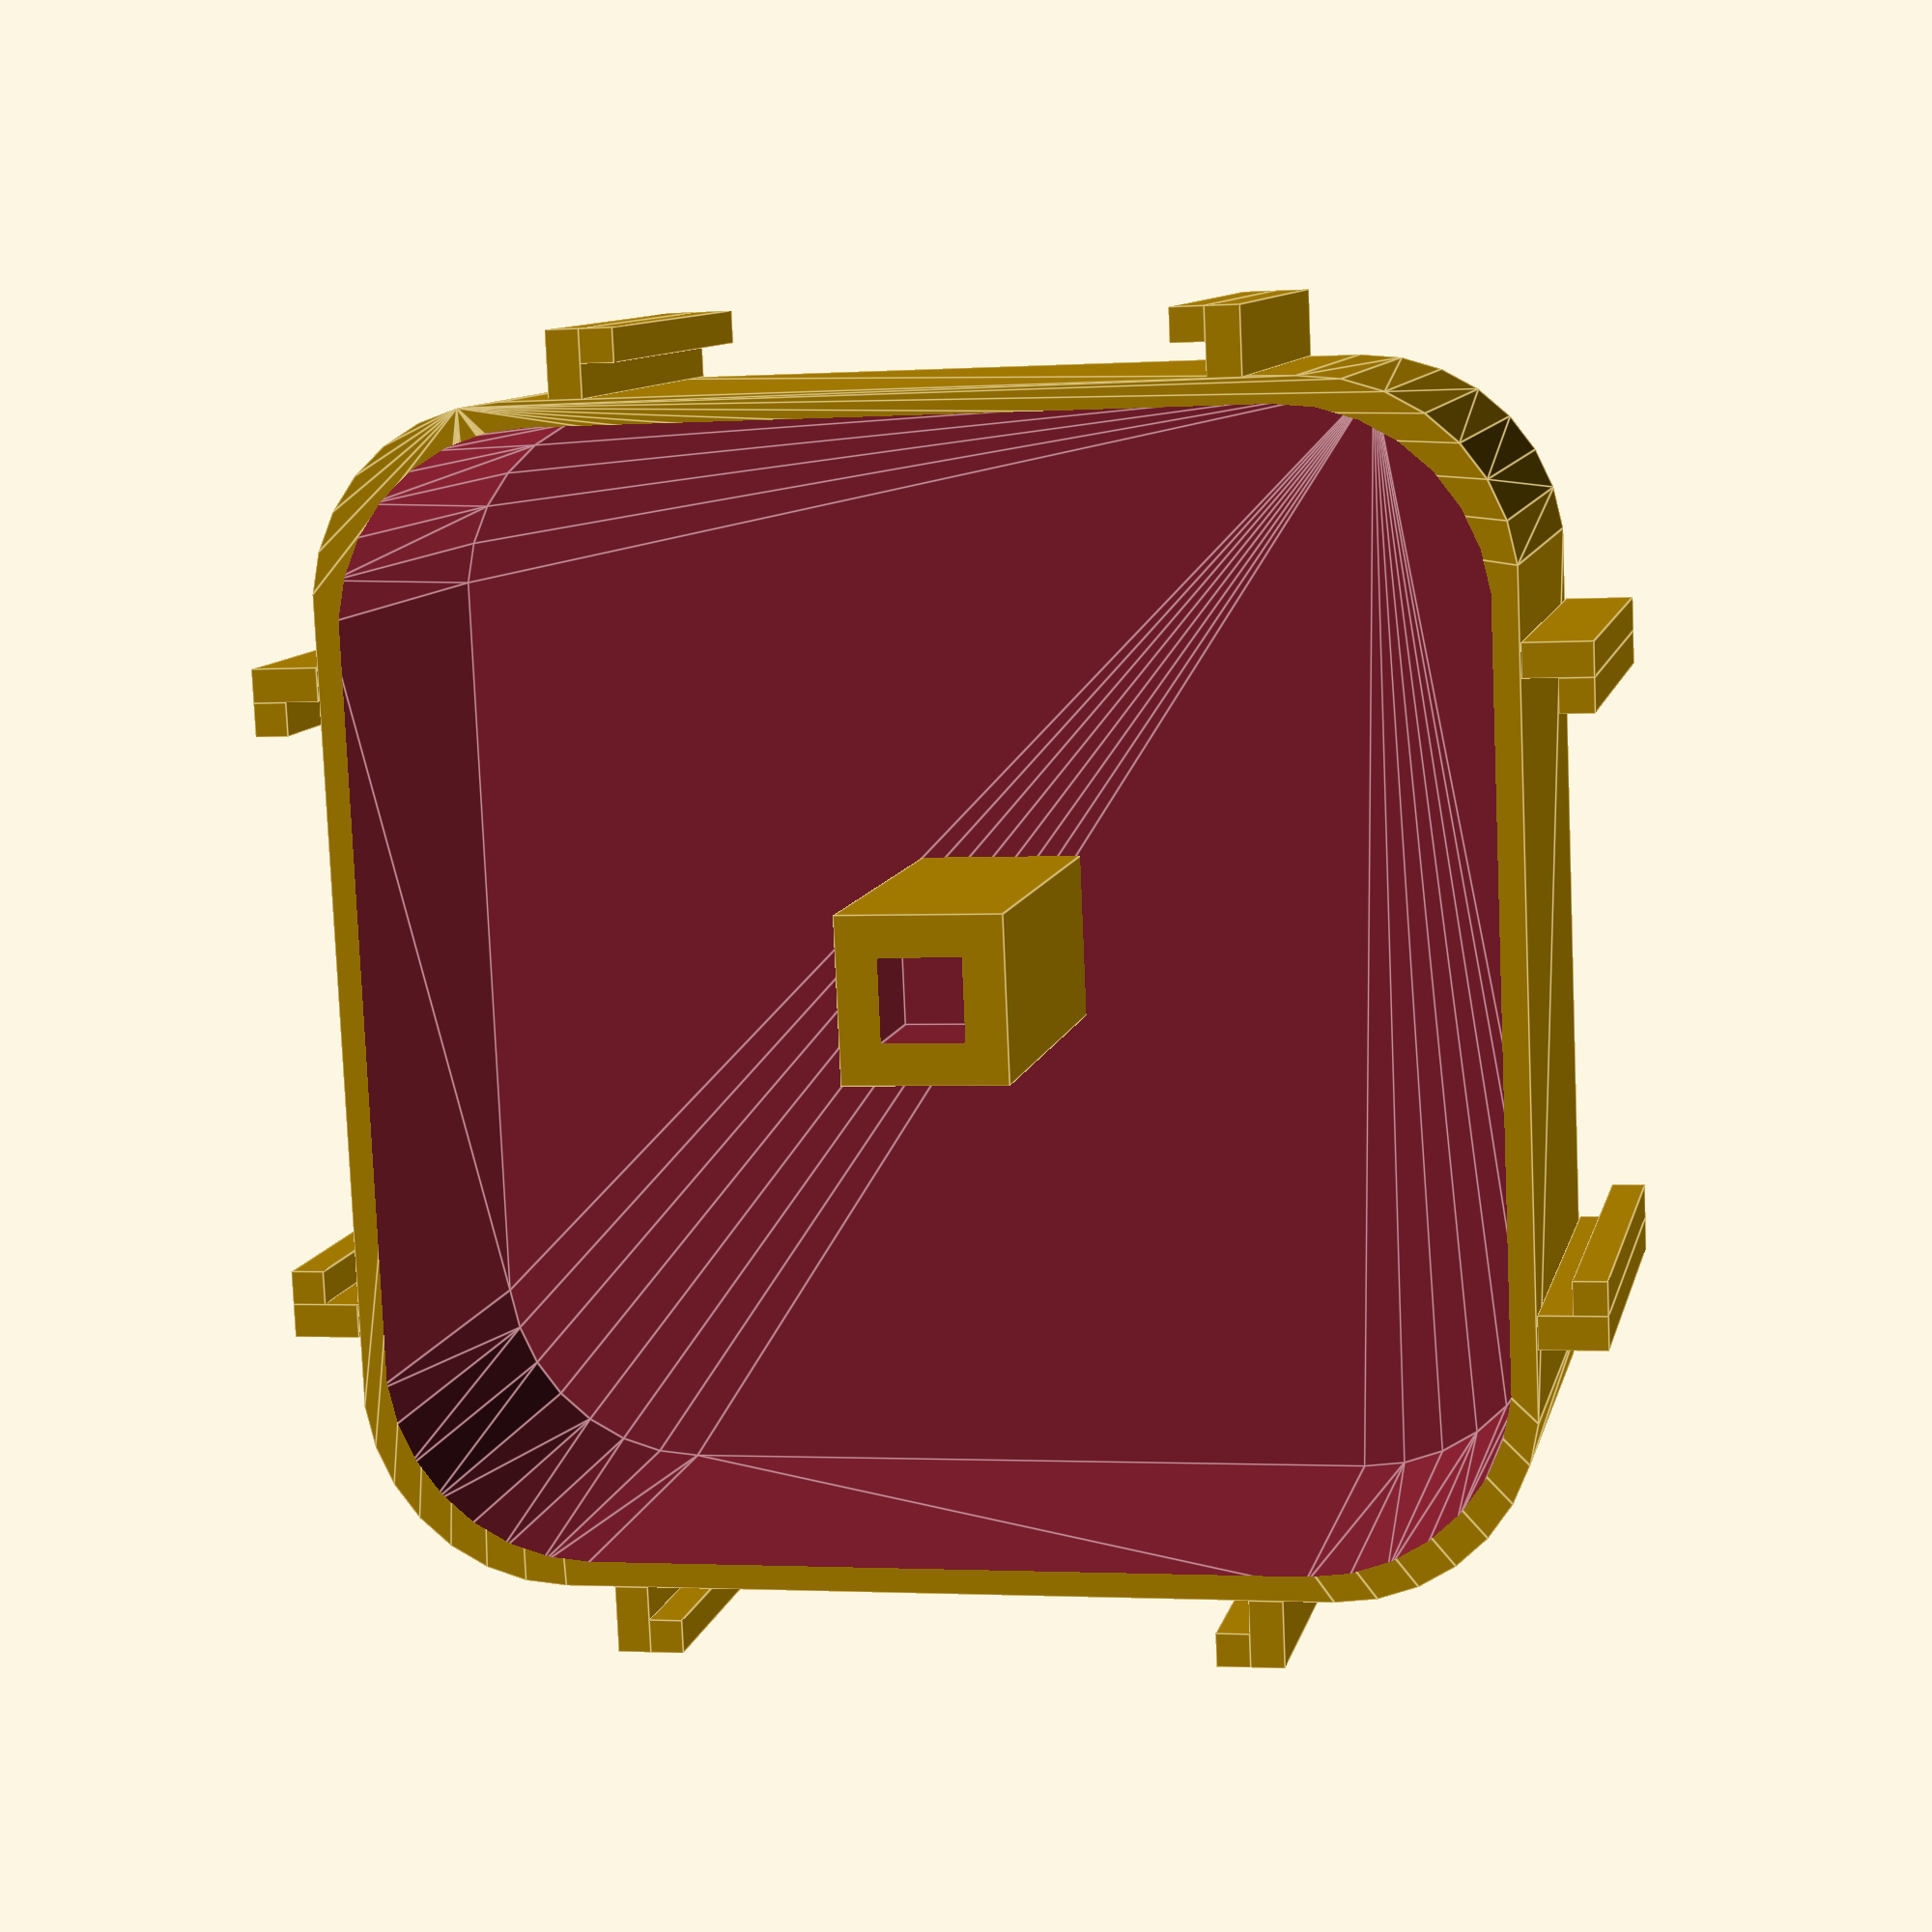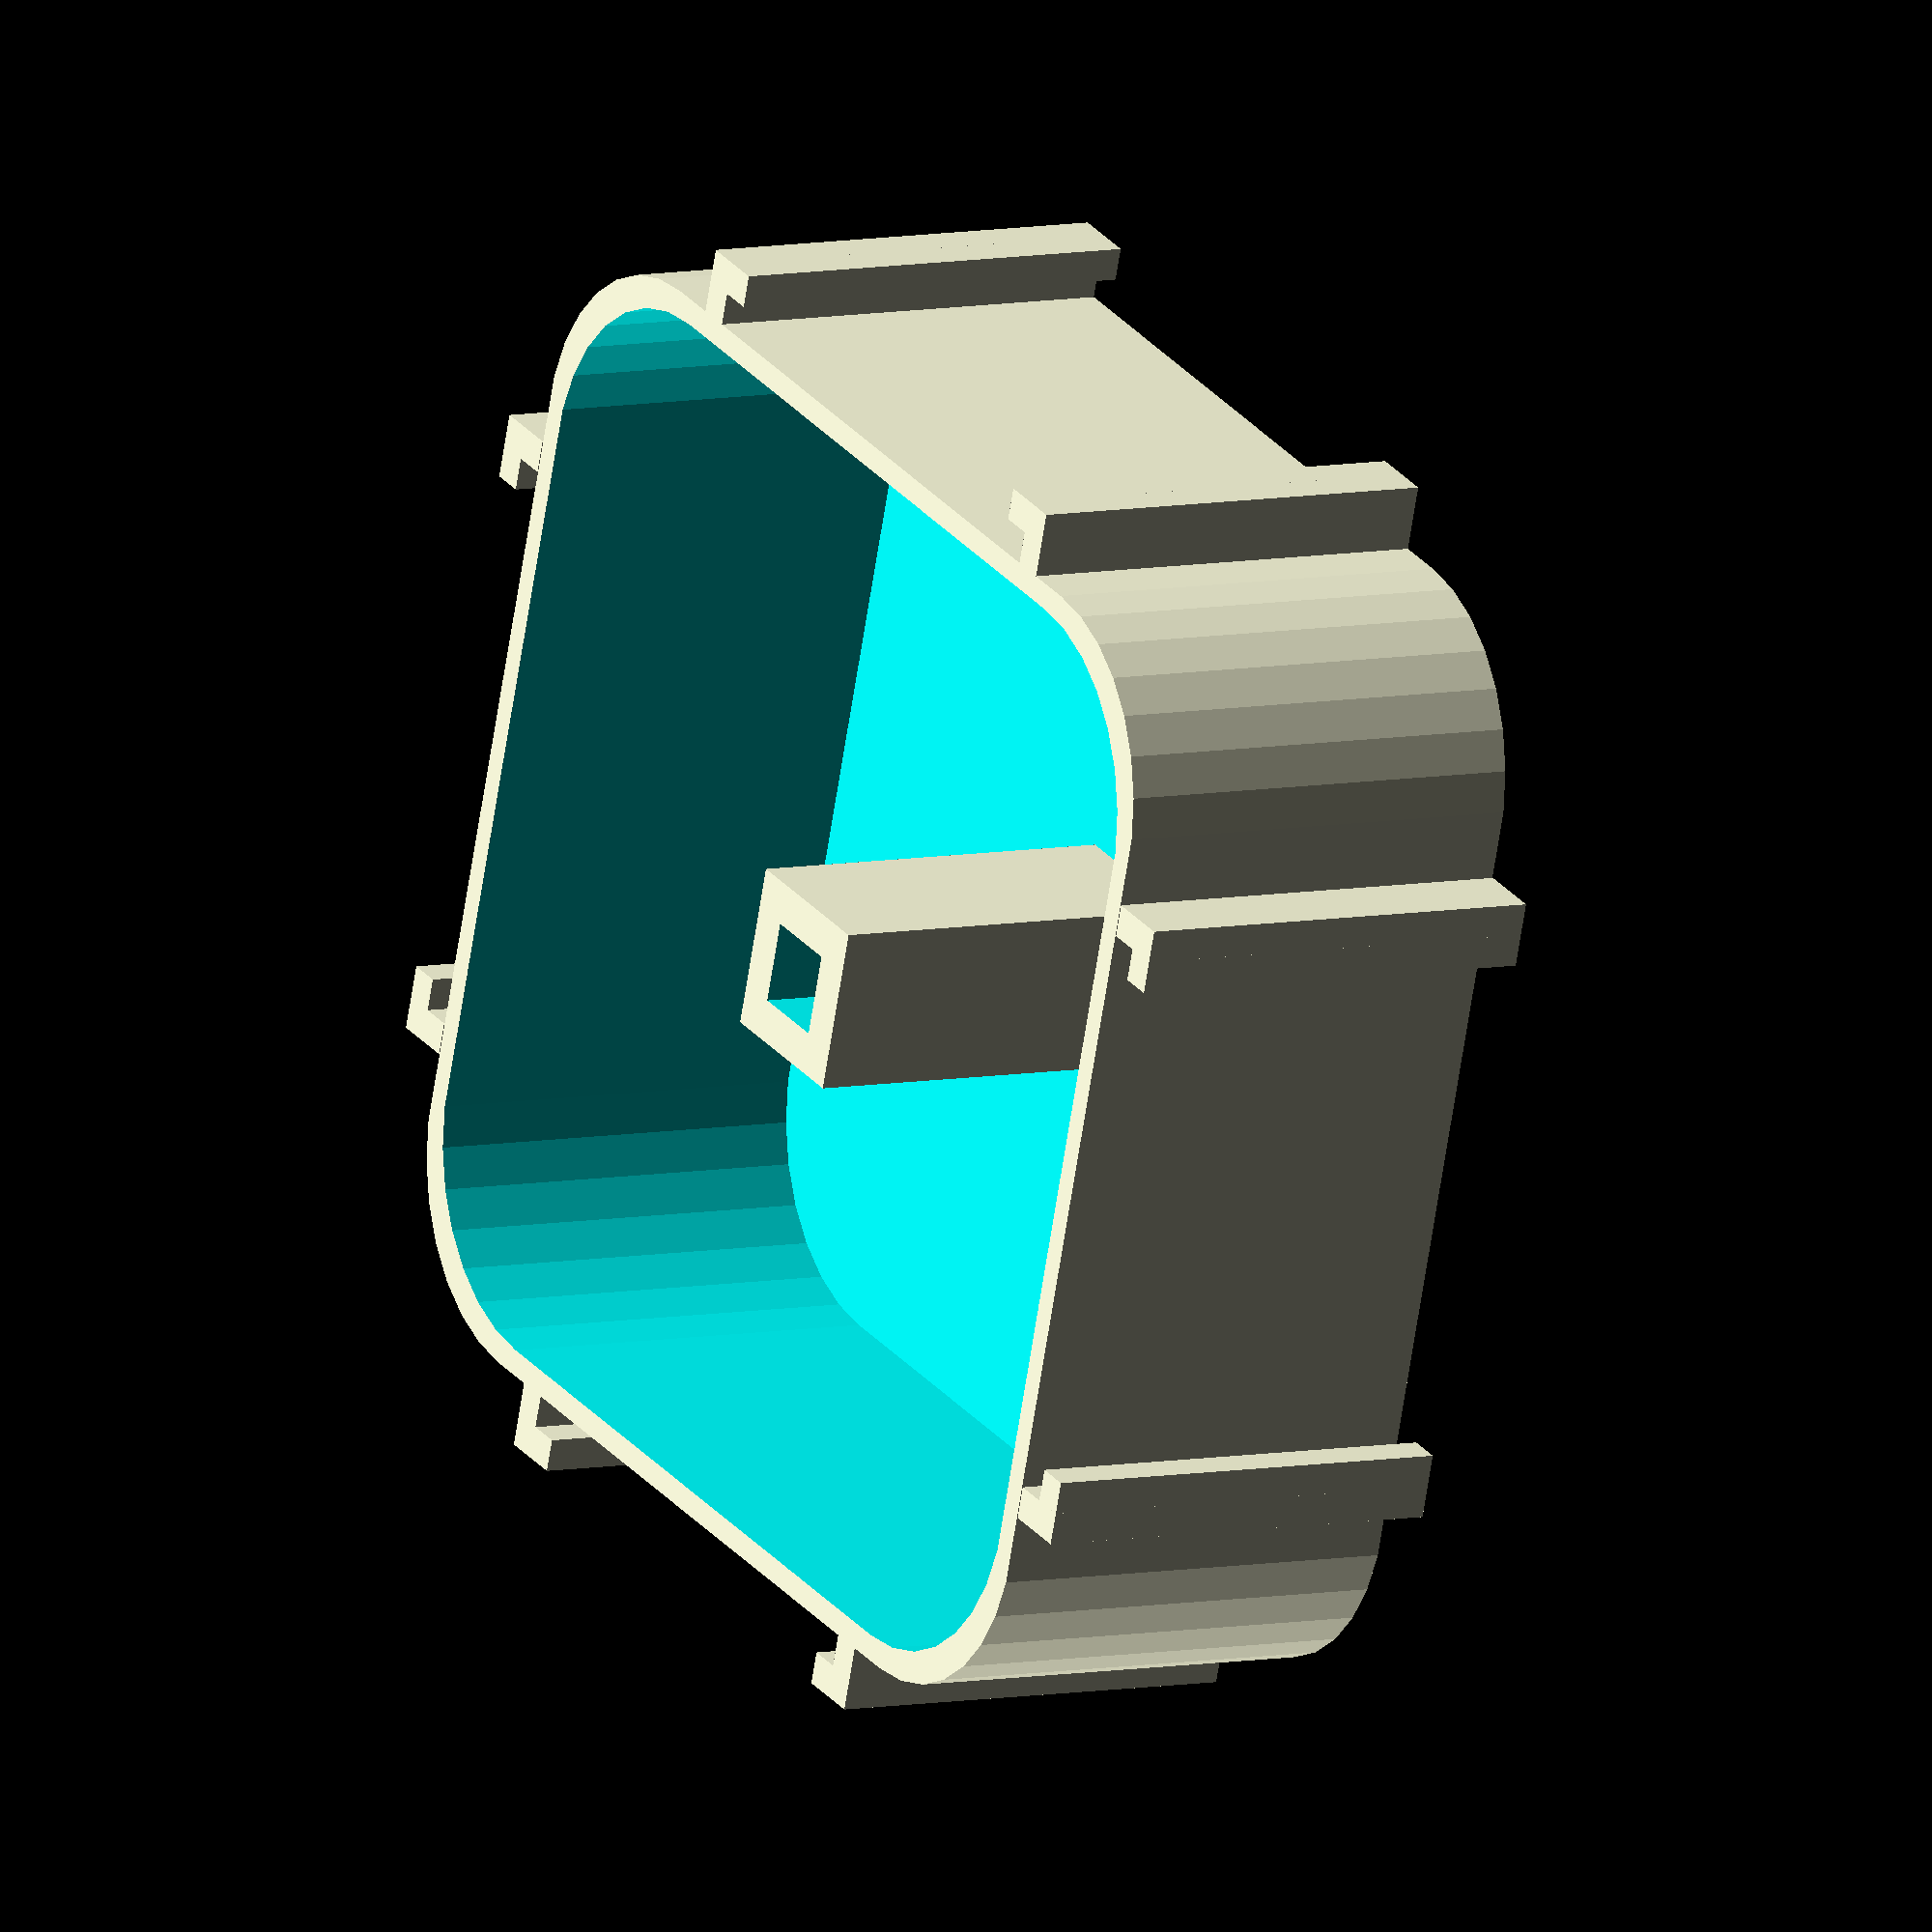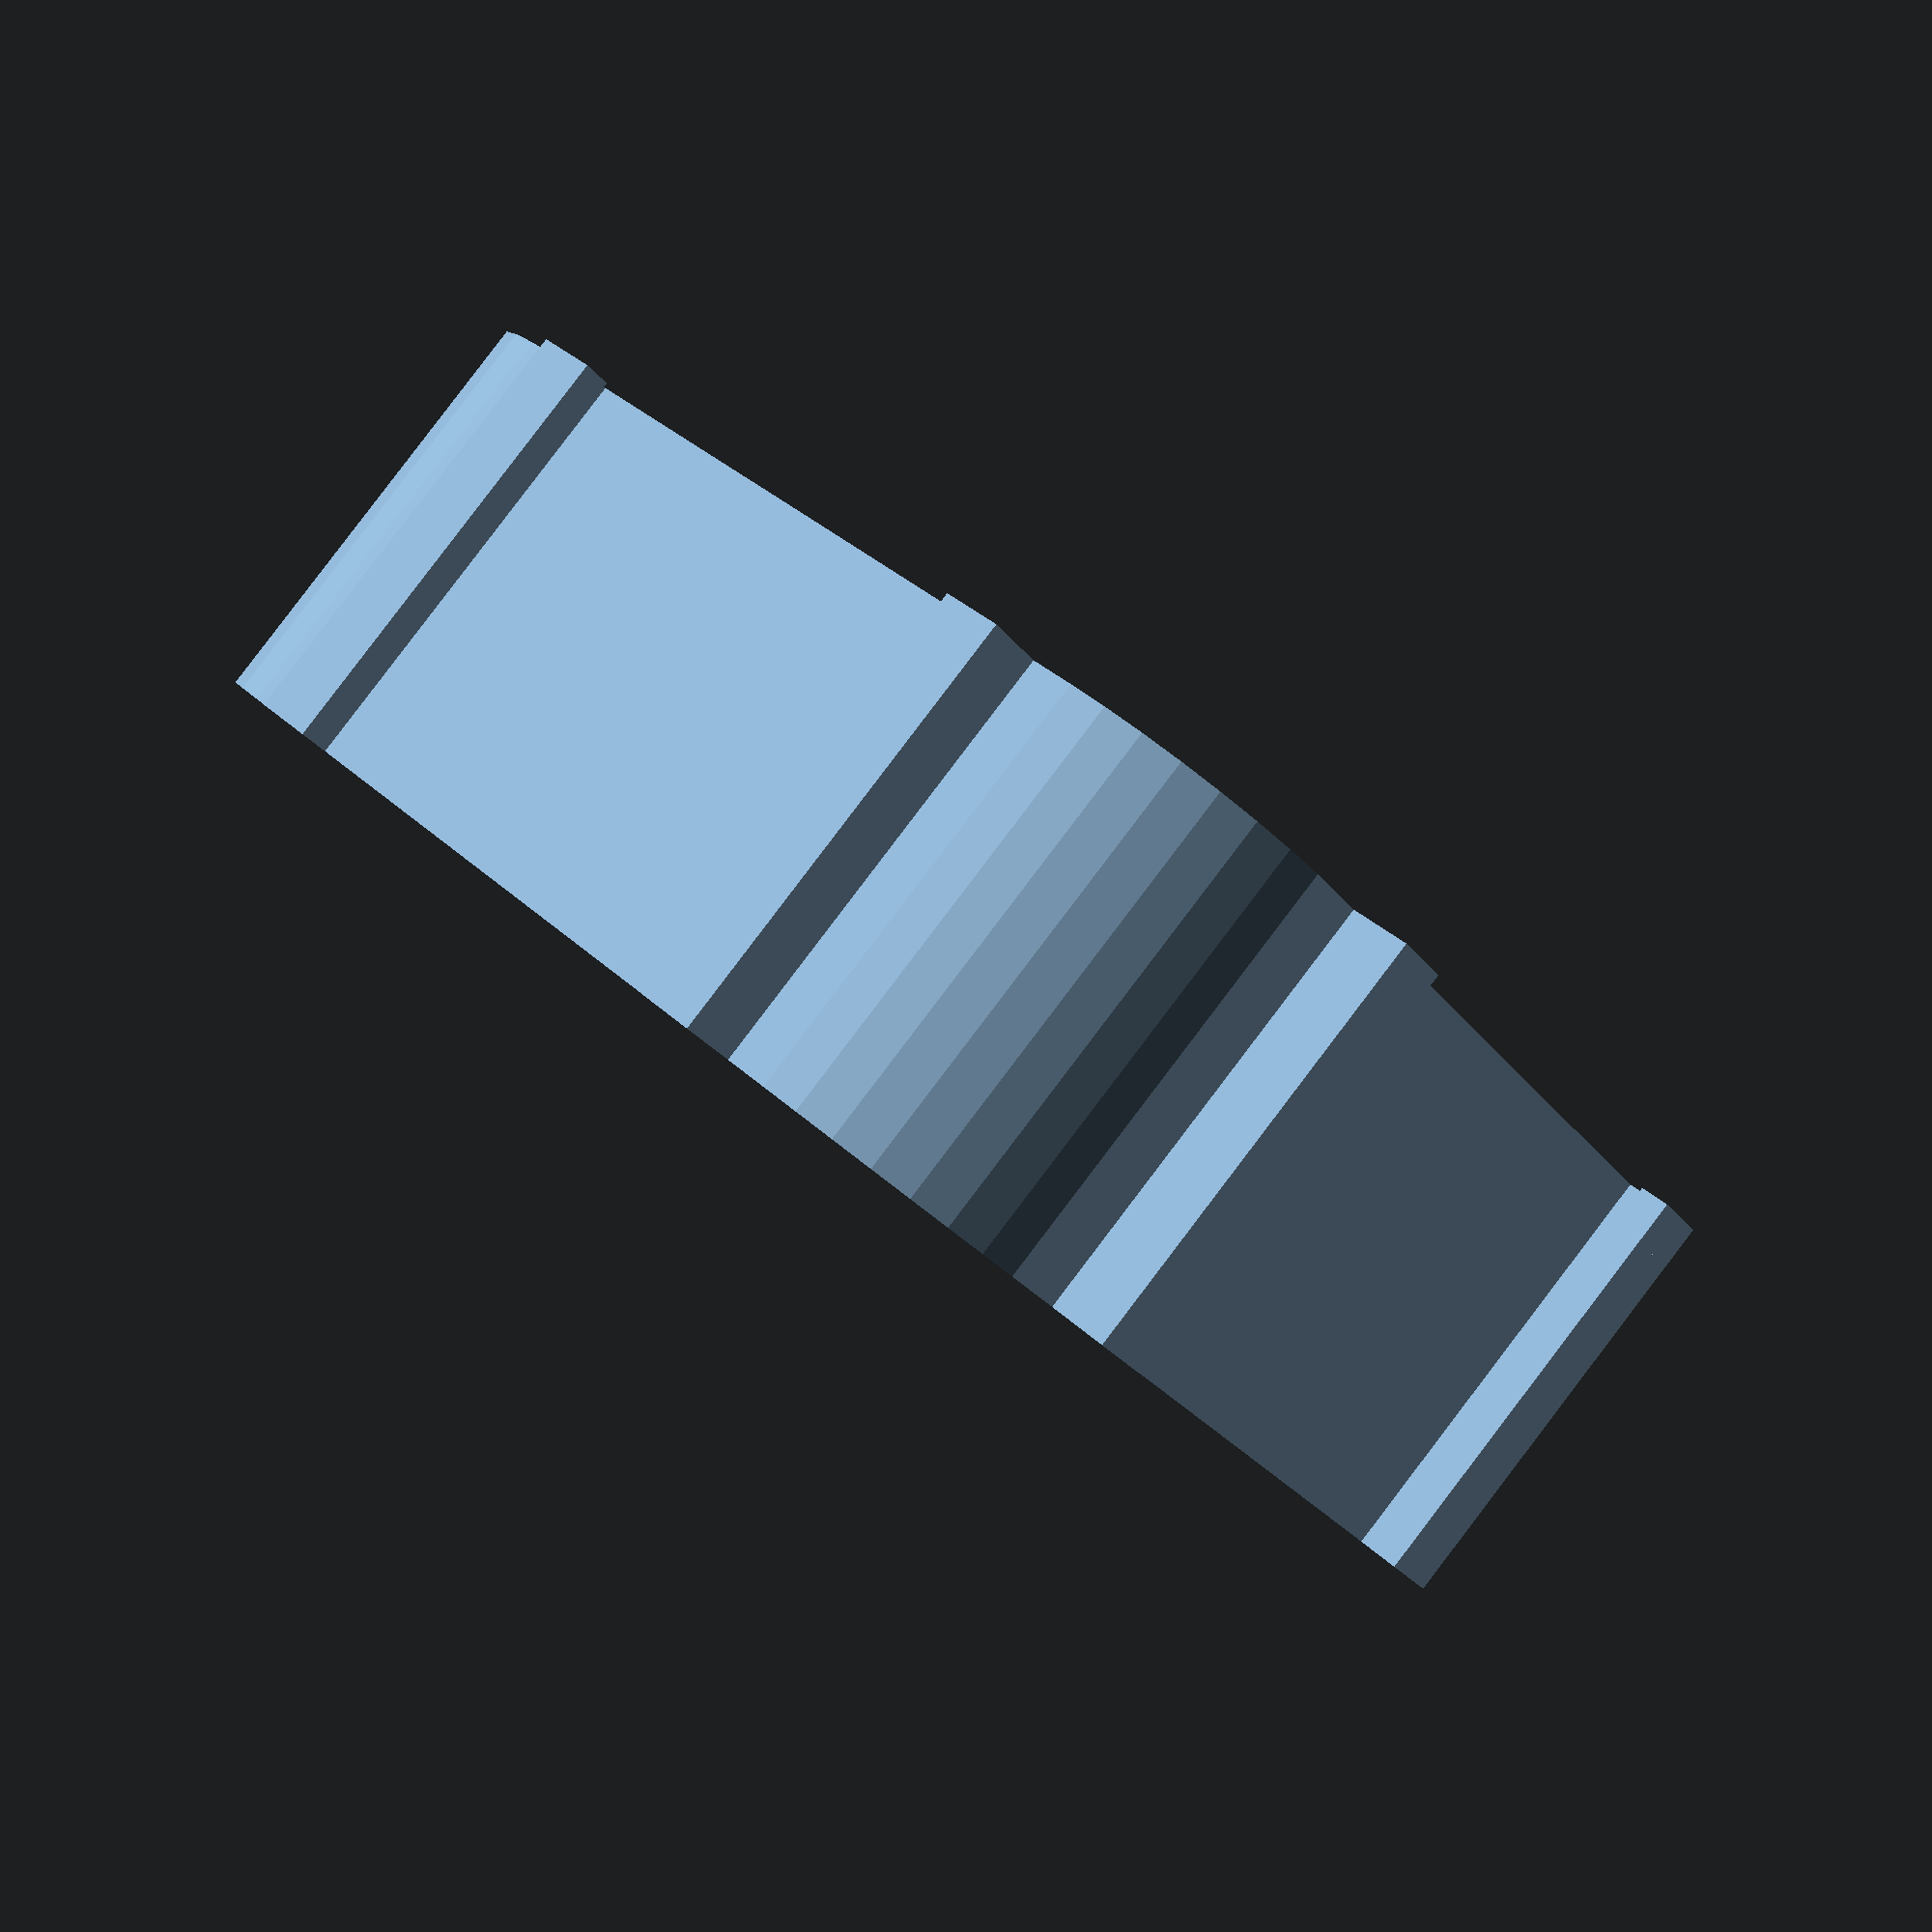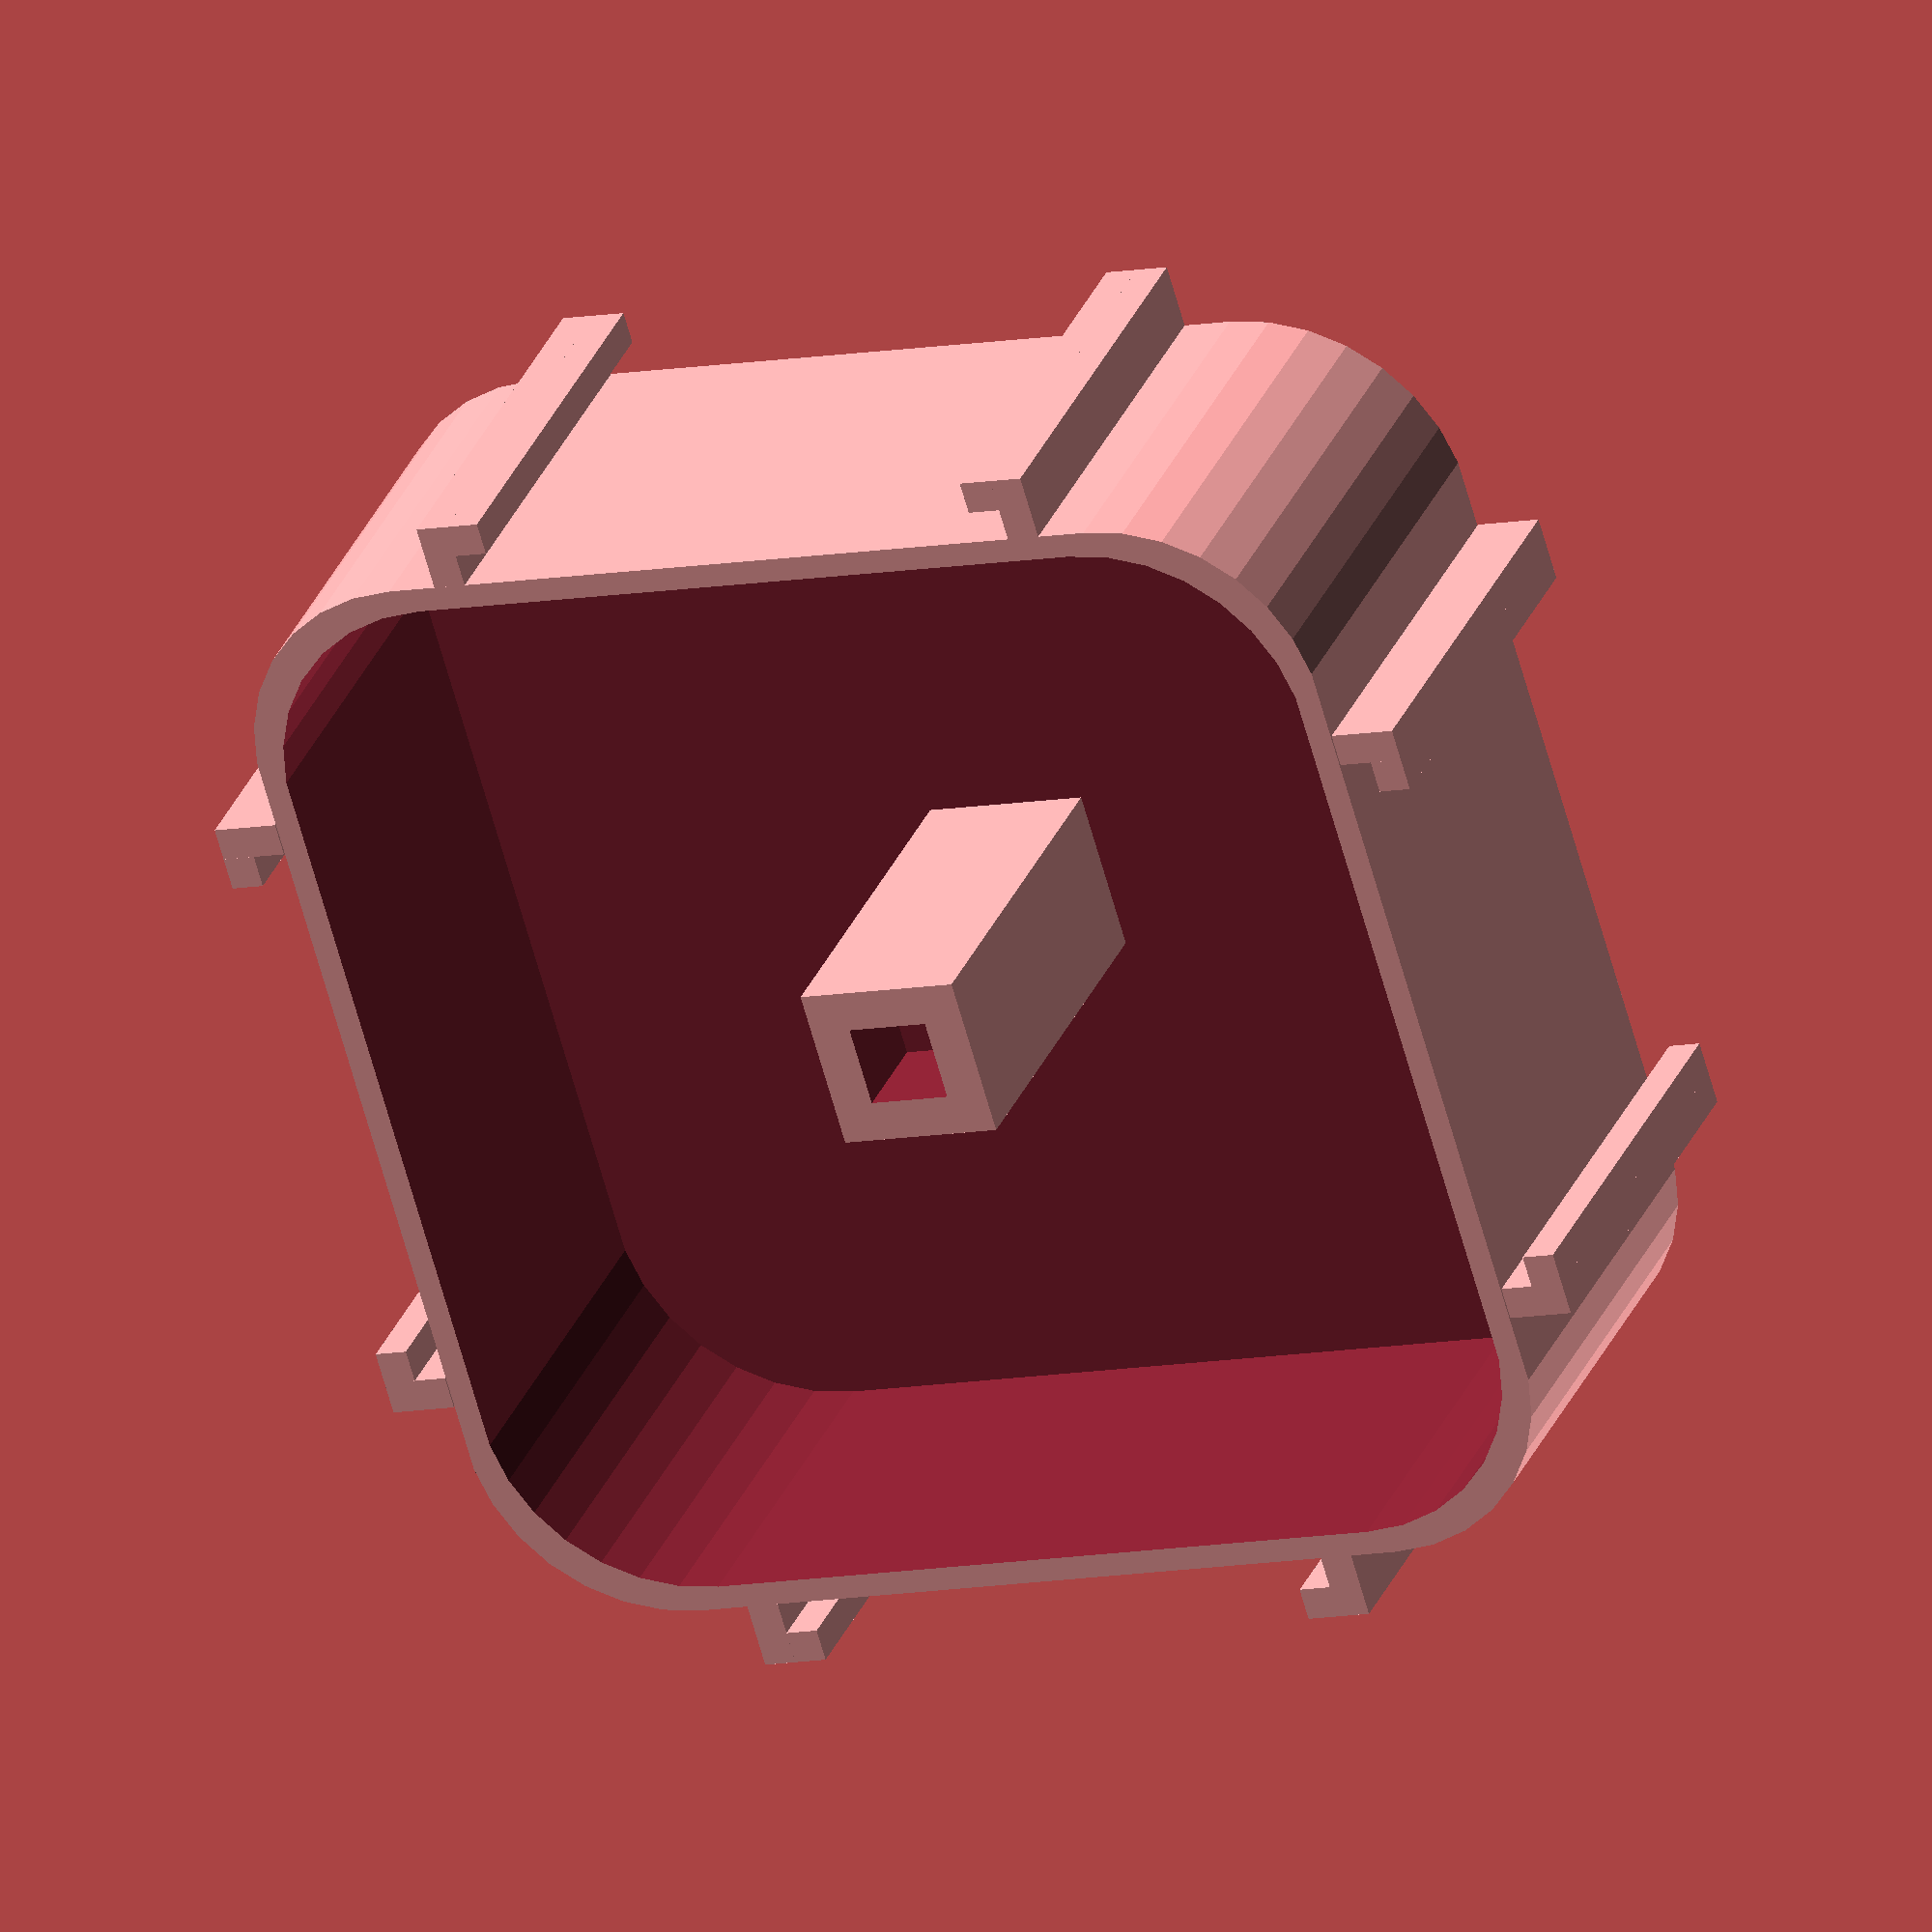
<openscad>
// Parametric capsule holder with module (base, middle, high)

baseHeight = 25; // height of the base

edgeSize = 70; // size of the capsule holder
edgeRadius = 12; // radius of the minkowski
edgeDepth = 3; // Width of the wall

railSpace = 40; // Space between the two rails
railWidth = 2; // Width of the wall
railInner = 2; // inner space between the outer wall and the inner wall (holding the capsule)
railLength = 2; // length of the holding part

draw = 3;

module outerEdge(edgeHeight) { 
    minkowski() {
        cube([
        edgeSize - (2 * edgeRadius), 
        edgeSize - (2 * edgeRadius),
        edgeHeight], 
        center = true);
        
        cylinder(r=edgeRadius,h=1);
    };
}

module innerEdge(edgeHeight) {
    minkowski() {
        cube([
        edgeSize - (2 * edgeRadius) - edgeDepth, 
        edgeSize - (2 * edgeRadius) - edgeDepth,
        baseHeight], 
        center = true);
        
        cylinder(r=edgeRadius,h=1);
    }
}

module rail(baseRail) {
       translate([-1 * railSpace / 2, 0, 0])  
        union() {
            cube([railWidth, railInner + railWidth, baseHeight + 1]);
            translate([railWidth, railInner, 0]) cube([railLength, railWidth, baseHeight + 1]);
        }
        if(baseRail == true) {
            translate([-1 * railSpace / 2]) cube([railSpace / 2, railInner, 2]);
        }
}

module oneRail(baseRail) {
    translate([0, edgeSize/2, 0])  rail(baseRail);
    mirror([1, 0, 0]) translate([0, edgeSize/2, 0])  rail(baseRail);    
}

module addRail(baseRail) {
    oneRail(baseRail);
    rotate([0, 0, 90]) oneRail(baseRail);
    rotate([0, 0, 180]) oneRail(baseRail);
    rotate([0, 0, 270]) oneRail(baseRail);
}

module pilar() {
    translate([5, -3, 0]) cube([edgeSize / 2 - 5, 6, 6]);
    rotate([0, 0, 90]) translate([5, -3, 0]) cube([edgeSize / 2 - 5, 6, 6]);
    rotate([0, 0, 180]) translate([5, -3, 0]) cube([edgeSize / 2 - 5, 6, 6]);
    rotate([0, 0, 270]) translate([5, -3, 0]) cube([edgeSize / 2 - 5, 6, 6]);    
}

// Defines the base
if(draw == 1) {
    union() {
        translate([0, 0, baseHeight / 2])
        difference() {
            outerEdge(baseHeight);
            translate([0, 0, 2]) innerEdge(baseHeight);
        }
        
        translate([0, 0, baseHeight / 2])
        difference() {
            cube([10, 10, baseHeight], center = true);
            translate([0, 0, baseHeight / 2]) cube([5, 5, baseHeight / 2], center = true);
        }
        
        addRail(baseRail = true);
    }
}

if(draw == 2)
{    
    union() {
        translate([0, 0, baseHeight / 2])
        difference() {
            outerEdge(baseHeight);
            innerEdge(baseHeight);            
        }
        
        pilar();
        
        translate([0, 0, baseHeight / 2])
        union() {
            difference() {
                cube([10, 10, baseHeight], center = true);
                translate([0, 0, -1 * baseHeight / 2]) cube([5, 5, baseHeight / 2], center = true);                
            }
            
            translate([0, 0, baseHeight / 2]) cube([5, 5, (baseHeight / 2) - 1], center = true);
        }
        
        addRail(baseRail = false);
    }
}

if(draw == 3)
{    
    union() {
        translate([0, 0, baseHeight / 2])
        difference() {
            outerEdge(baseHeight);
            translate([0, 0, 2]) innerEdge(baseHeight);            
        }
        
        translate([0, 0, baseHeight / 2])
        union() {
            difference() {
                cube([10, 10, baseHeight], center = true);
                translate([0, 0, baseHeight / 2]) cube([5, 5, baseHeight / 2], center = true);                
            }
        }
        
        addRail(baseRail = false);
    }
}
</openscad>
<views>
elev=170.2 azim=267.5 roll=167.6 proj=p view=edges
elev=353.0 azim=287.4 roll=58.8 proj=o view=solid
elev=273.1 azim=232.4 roll=37.3 proj=p view=solid
elev=148.9 azim=73.5 roll=160.3 proj=o view=wireframe
</views>
